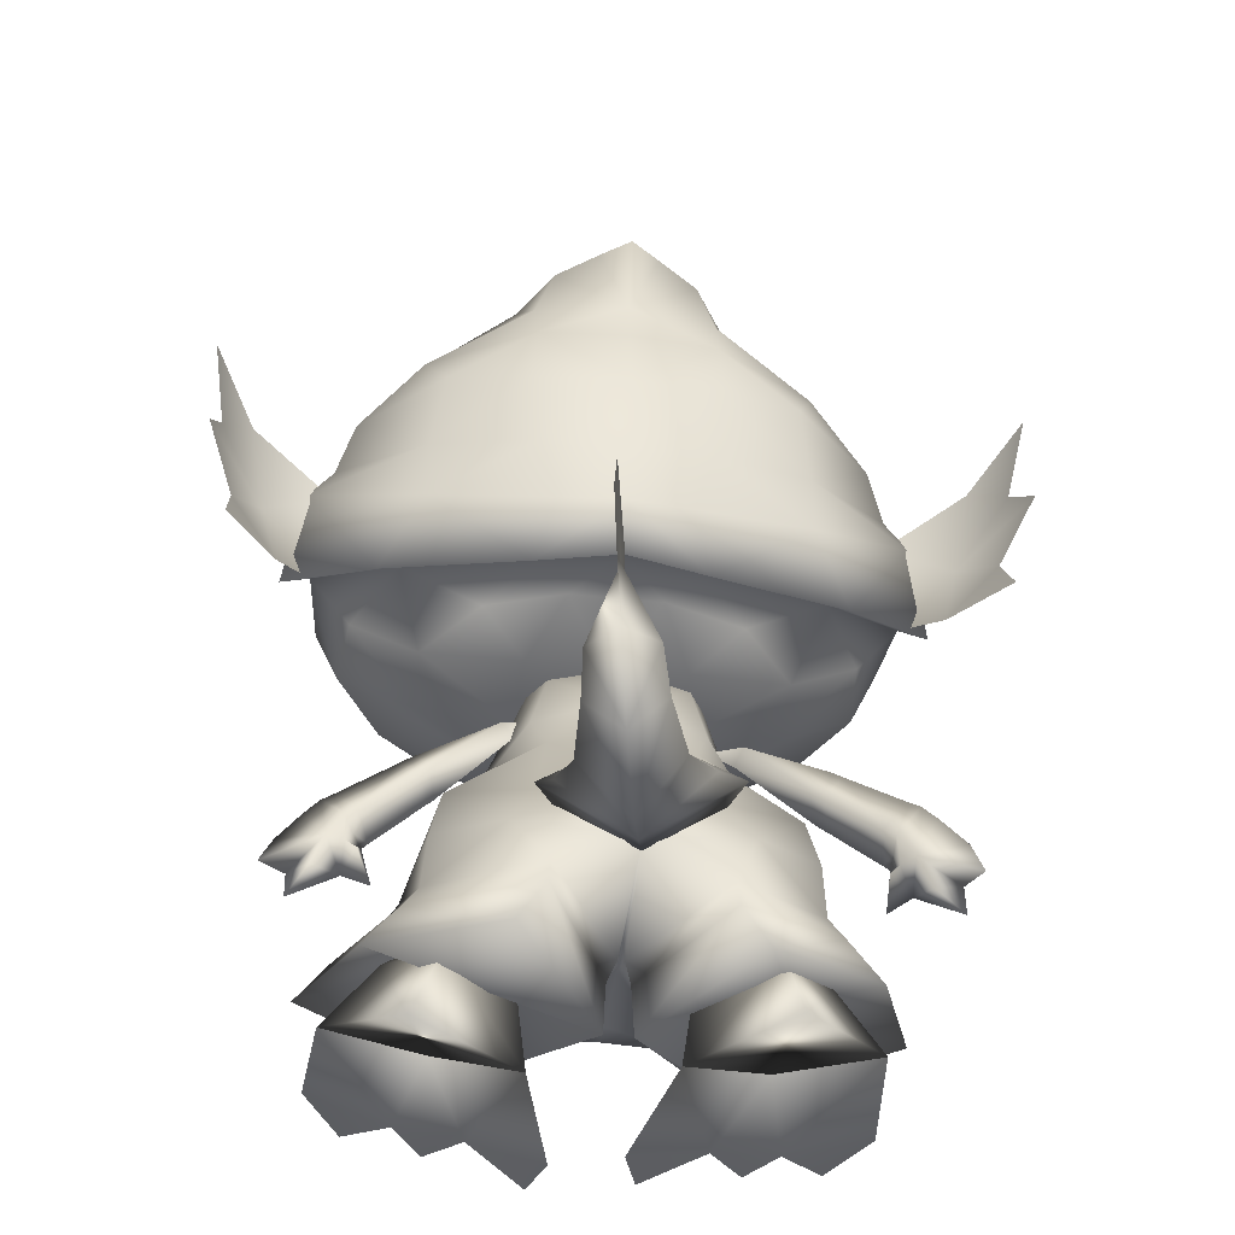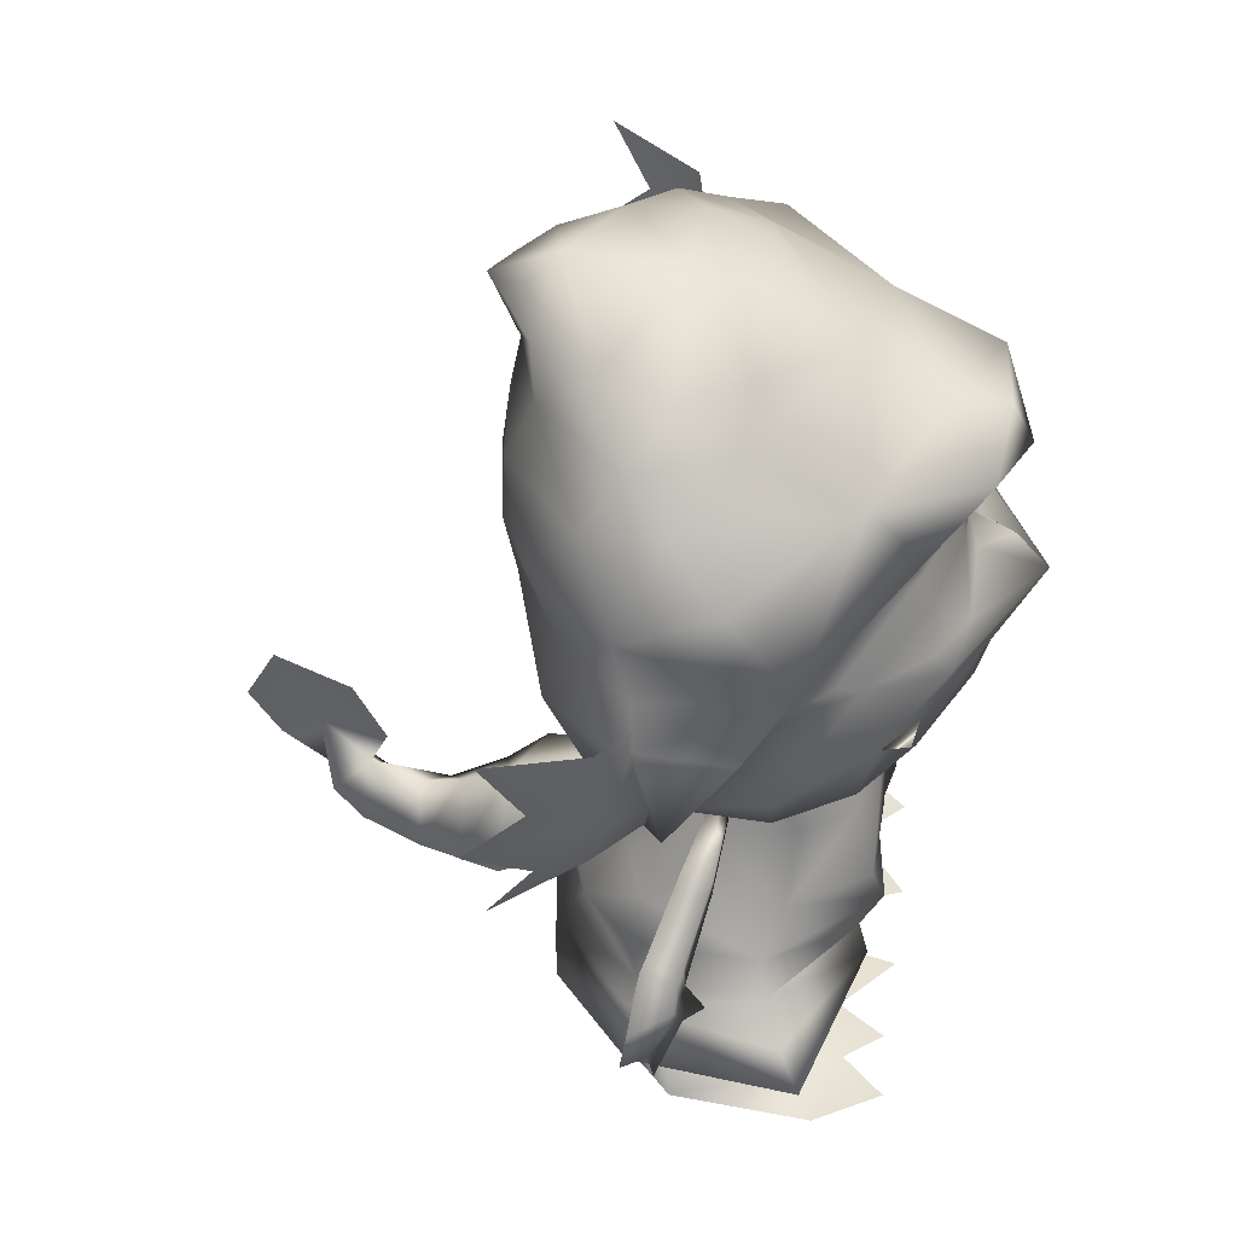
<metadata>
{"format":"obj","ext":"obj","renderer":"f3d","projection":"perspective","resolution":1024,"background":"white","views":[{"elev":-44.0,"azim":172.7,"up":"+Y"},{"elev":48.7,"azim":-82.2,"up":"+Y"}]}
</metadata>
<code>
o FrillTail.010_Plane.010
v -32.02 23.61 -3.888
v -30.45 25.91 -3.865
v -29.37 26.7 -3.465
v -24.52 30.98 -2.02
v -23.3 32.09 -1.655
v -30.12 22.34 -6.529
v -29.92 28.11 -6.836
v -28.56 24.65 -6.506
v -30.83 27.47 -7.187
v -32.29 25.89 -7.482
v -34.31 19.69 -5.959
v -34.72 23 -7.843
v -28.47 22.99 -3.342
v -30.35 20.13 -3.32
v -34.52 17.04 -5.381
v -27.47 25.44 -6.107
v -27.9 23.58 -3.216
v -35.78 19.74 -8.301
v -24.43 32.24 -4.873
v -22.61 29.71 -4.662
v -23.38 27.89 -2.036
v -23.47 32.97 -4.531
v -21.41 30.8 -4.296
v -22.46 28.75 -1.784
v -15.99 37.52 -1.89
v -15.21 36.13 -0.605
v -12.66 37.97 -0.01297
v -31.6 18.99 -6.339
v -28.26 19.49 -1.516
v -28.12 21.56 -4.593
v -28.94 22.17 -5.273
v -28.49 23.55 -4.979
f 2 7 9
f 9 1 2
f 9 10 1
f 1 12 11
f 1 10 12
f 7 2 3
f 14 13 2
f 2 1 14
f 1 11 14
f 2 13 3
f 13 17 3
f 21 3 17
f 21 4 3
f 4 19 3
f 3 19 7
f 24 4 21
f 24 5 4
f 5 22 4
f 4 22 19
f 24 26 5
f 26 25 5
f 5 25 22
f 8 9 7
f 9 8 6
f 9 6 10
f 6 12 10
f 7 16 8
f 30 14 31
f 11 6 28
f 11 15 14
f 6 8 31
f 21 17 16
f 21 16 20
f 20 16 19
f 16 7 19
f 24 21 20
f 24 20 23
f 23 20 22
f 20 19 22
f 24 23 26
f 26 23 25
f 23 22 25
f 26 25 27
f 15 11 28
f 15 28 14
f 14 28 6
f 11 12 18
f 11 18 6
f 6 18 12
f 14 29 13
f 29 14 30
f 29 30 13
f 14 6 31
f 30 31 13
f 32 13 31
f 31 8 32
f 13 32 17
f 16 32 8
f 17 32 16
o FrillTail.009_Plane.009
v 20.17 54 -7.346
o FrillTail.008_Plane.008
v -26.18 52.9 -6.925
o FrillTail.007_Plane.007
v -25.99 54 -7.346
o FrillTail.006_Plane.006
v -15.85 54.48 16.89
v -11.17 50.58 18.12
v -29.75 51.78 3.357
v -22.75 58.93 9.74
v -29.98 60.04 0.384
v -19.39 51.24 13.96
v -10.14 49.63 18.77
v -23.29 52.39 11.62
v -26.03 63.6 3.927
v -15.07 67.47 12.15
v -22.95 45.85 10.05
v -16.73 45.53 14.62
v -8.704 46.55 19.09
v -27.4 46.48 3.29
v -30.68 51.18 -4.98
v -29.11 59.35 -7.399
v -11.47 56.35 18.02
v -6.927 61.63 16.85
v -14.56 61.14 14.59
v -14.55 64.59 13.62
v -7.304 64.67 16.1
v -19.42 52.18 14.68
v -26.68 46.62 -4.023
v -10.95 56.45 -20.37
v -10.21 46.04 -15.36
v -22.67 47.83 -10.99
v -11.35 43.33 14.08
v -11.87 41.69 8.299
v -20.11 42.42 1.978
v -20.13 43.07 -4.861
v -14.88 43.74 -11.06
v -7.187 44.63 -12.68
v -21.03 50.51 14.17
v -10.79 41.39 1.837
v -10.46 42.33 -5.843
v -35.8 55.72 -9.085
v -33.82 47.28 -11
v -38.36 51.1 -14.91
v -40.08 60.54 -14.97
v -40.84 55.07 -20.37
v -37.44 65.36 -10.09
v -38.44 45.04 -18.91
v -41.34 67.3 -18.59
v -16.13 73.1 8.707
v -12.08 63.79 -21.25
v -23.24 75.06 -6.214
v -11.54 70.67 -21.07
v -27.78 67.16 -9.981
v -20.03 78.28 -10.17
v -11.26 81.55 -0.5355
v -16.54 78.45 -1.687
v -14.71 81.15 -6.98
v -11.76 77.02 -18.35
v -19.66 66.18 -18.23
v -21.8 73.02 -13.53
v -9.927 81.88 -18.91
v -5.868 82.48 -21.5
v -13.31 81.89 -13.35
v -16.2 56.7 15.31
v -24.61 61.06 7.55
v -4.81 58.15 18.05
v -2.829 54.4 24.46
v 10.2 54.48 16.89
v -2.86 60.52 16.99
v 5.537 50.58 18.12
v 24.11 51.78 3.357
v 17.06 58.93 9.74
v 24.3 60.04 0.384
v 13.76 51.24 13.96
v 4.51 49.63 18.77
v -2.908 68.36 16.99
v 17.65 52.39 11.62
v 20.31 63.6 3.927
v 9.284 67.47 12.15
v 17.32 45.85 10.05
v 11.1 45.53 14.62
v -2.823 52.46 22.19
v 3.076 46.55 19.09
v -2.814 46.68 20
v 21.77 46.48 3.29
v 25.04 51.18 -4.98
v 23.43 59.35 -7.399
v 5.798 56.35 18.02
v 1.223 61.22 16.99
v 8.597 60.97 14.53
v 8.101 64.65 13.46
v 0.868 64.76 16.18
v 13.77 52.18 14.68
v 21.05 46.62 -4.023
v 4.582 46.04 -15.36
v 17.04 47.83 -10.99
v -2.828 54.77 -21.7
v -2.813 46.12 -16.95
v 5.724 43.33 14.08
v -2.813 41.98 12.79
v 6.249 41.69 8.299
v 14.49 42.42 1.978
v 14.5 43.07 -4.861
v 9.25 43.74 -11.06
v 1.561 44.63 -12.68
v -2.813 44.46 -12.73
v 15.39 50.51 14.17
v -2.813 41.26 4.046
v 5.168 41.39 1.837
v 4.833 42.33 -5.843
v -2.813 43.2 -4.851
v 30.16 55.72 -9.085
v 28.19 47.28 -11
v 32.73 51.1 -14.91
v 34.4 60.54 -14.97
v 35.2 55.07 -20.37
v 31.73 65.36 -10.09
v 32.81 45.04 -18.91
v 35.62 67.3 -18.59
v 10.3 73.1 8.707
v 6.328 63.79 -21.25
v -2.873 63.19 -22.81
v -2.934 78.73 7.424
v 17.43 75.06 -6.214
v 5.721 70.67 -21.07
v -2.915 70.46 -21.87
v -2.935 82.9 -0.394
v 22.04 67.16 -9.981
v -2.93 75.82 -20.88
v 14.21 78.28 -10.17
v 5.4 81.55 -0.5355
v 10.7 78.45 -1.687
v -2.935 84.64 -7.173
v 8.863 81.15 -6.98
v 5.909 77.02 -18.35
v -2.935 85.51 -17.44
v 13.9 66.18 -18.23
v 15.99 73.02 -13.53
v 4.066 81.88 -18.91
v -0.000351 82.48 -21.5
v -2.935 82.62 -23.47
v 7.458 81.89 -13.35
v 10.52 56.7 15.31
v 18.91 61.06 7.55
v -0.8826 58.15 18.05
v -2.847 58.29 21.17
v -11.37 72.24 18.63
v -16.32 68.2 13.73
v -2.816 49.06 -20.95
v -2.813 44.61 -18.33
v -2.927 73.46 19.47
v -2.927 73.7 14.73
v -32.74 60 0.7687
v -28.39 63.94 4.673
v -27.31 71.29 -1.311
v -33.51 50.21 -5.142
v -31.78 59.25 -7.808
v -2.913 69.35 21.57
v -20.75 51.55 -16.86
v -29.39 62.2 -8.323
v -9.011 50.44 -19.08
v -10.96 44.52 -16.58
v -24.69 46.5 -11.77
v -20.89 59.73 -15.51
v 5.538 72.24 18.63
v 10.53 68.2 13.73
v 27.07 60 0.7687
v 22.67 63.94 4.673
v 21.53 71.29 -1.311
v 27.88 50.21 -5.142
v 26.1 59.25 -7.808
v 15.11 51.55 -16.86
v 23.69 62.2 -8.323
v 5.279 56.45 -20.37
v 3.376 50.44 -19.08
v 5.336 44.52 -16.58
v 19.06 46.5 -11.77
v 15.21 59.73 -15.51
f 44 40 95
f 39 95 40
f 36 37 97
f 40 38 39
f 36 57 37
f 41 46 47
f 43 46 41
f 41 47 42
f 47 48 42
f 42 48 112
f 112 48 114
f 49 43 38
f 46 43 49
f 50 49 38
f 40 50 38
f 36 97 52
f 36 39 43
f 39 38 43
f 36 43 57
f 49 50 58
f 58 50 61
f 47 62 48
f 114 48 62
f 114 62 130
f 47 46 62
f 63 62 46
f 130 62 63
f 46 49 63
f 63 49 64
f 49 58 64
f 58 65 64
f 58 61 65
f 61 60 66
f 61 66 65
f 67 66 60
f 60 128 67
f 136 67 128
f 130 63 138
f 69 63 64
f 63 69 138
f 64 65 69
f 70 69 65
f 65 66 70
f 66 67 70
f 67 141 70
f 136 141 67
f 70 141 69
f 69 141 138
f 52 94 36
f 39 36 94
f 97 96 52
f 97 176 96
f 96 176 99
f 108 174 103
f 102 103 174
f 98 97 100
f 103 102 101
f 98 100 123
f 104 111 110
f 107 104 110
f 104 105 111
f 111 105 113
f 105 112 113
f 112 114 113
f 115 101 107
f 110 115 107
f 116 101 115
f 103 101 116
f 98 118 97
f 98 107 102
f 102 107 101
f 98 123 107
f 115 124 116
f 124 126 116
f 111 113 129
f 114 129 113
f 114 130 129
f 111 129 110
f 131 110 129
f 130 131 129
f 110 131 115
f 131 132 115
f 115 132 124
f 124 132 133
f 124 133 126
f 126 134 125
f 126 133 134
f 135 125 134
f 125 135 128
f 136 128 135
f 130 138 131
f 139 132 131
f 131 138 139
f 132 139 133
f 140 133 139
f 133 140 134
f 134 140 135
f 135 140 141
f 136 135 141
f 140 139 141
f 139 138 141
f 118 98 173
f 102 173 98
f 97 118 175
f 97 175 176
f 175 99 176
f 42 37 41
f 57 41 37
f 112 97 42
f 97 37 42
f 56 55 53
f 53 55 54
f 57 43 41
f 105 104 100
f 123 100 104
f 112 105 97
f 97 105 100
f 122 119 121
f 119 120 121
f 123 104 107
f 71 73 72
f 74 75 71
f 71 75 73
f 74 71 76
f 73 77 72
f 76 78 74
f 76 71 51
f 51 71 50
f 71 72 50
f 142 143 144
f 145 142 146
f 142 144 146
f 145 147 142
f 144 143 148
f 147 145 149
f 147 117 142
f 117 116 142
f 142 116 143
f 55 95 39
f 55 56 45
f 106 45 56
f 99 106 53
f 53 54 52
f 52 54 94
f 45 44 55
f 95 55 44
f 54 55 39
f 43 57 68
f 106 56 53
f 54 39 94
f 53 52 96
f 53 96 99
f 121 102 174
f 121 109 122
f 106 122 109
f 99 119 106
f 119 118 120
f 118 173 120
f 109 121 108
f 174 108 121
f 120 102 121
f 107 137 123
f 106 119 122
f 120 173 102
f 119 175 118
f 119 99 175
f 182 153 79
f 79 81 185
f 152 80 82
f 152 82 156
f 59 194 80
f 152 59 80
f 152 127 59
f 82 159 156
f 157 85 153
f 153 85 86
f 153 86 79
f 81 79 86
f 85 157 163
f 87 85 163
f 81 86 84
f 86 87 84
f 82 89 90
f 159 82 88
f 91 93 166
f 85 87 86
f 185 81 83
f 80 194 89
f 194 83 89
f 80 89 82
f 89 83 90
f 83 81 90
f 88 91 159
f 171 92 166
f 91 88 93
f 84 90 81
f 91 92 159
f 171 159 92
f 92 91 166
f 93 88 84
f 82 90 88
f 90 84 88
f 93 84 87
f 87 163 93
f 93 163 166
f 61 192 60
f 50 183 186
f 116 207 200
f 103 198 108
f 125 180 206
f 44 178 184
f 50 193 61
f 106 178 45
f 126 206 207
f 40 184 183
f 60 180 128
f 116 197 103
f 182 150 153
f 150 199 154
f 152 155 151
f 152 156 155
f 204 151 208
f 152 151 204
f 152 204 127
f 108 196 109
f 155 156 159
f 157 153 161
f 153 162 161
f 153 150 162
f 154 162 150
f 161 163 157
f 164 163 161
f 154 160 162
f 162 160 164
f 155 168 167
f 159 165 155
f 169 166 172
f 161 162 164
f 199 158 154
f 151 167 208
f 208 167 158
f 151 155 167
f 167 168 158
f 158 168 154
f 165 159 169
f 171 166 170
f 169 172 165
f 160 154 168
f 169 159 170
f 171 170 159
f 170 166 169
f 172 160 165
f 155 165 168
f 168 165 160
f 172 164 160
f 164 172 163
f 172 166 163
f 106 196 188
f 177 188 181
f 178 177 79
f 183 187 186
f 183 184 187
f 189 187 194
f 190 194 187
f 59 189 194
f 191 189 59
f 191 192 189
f 59 127 191
f 179 191 127
f 191 179 192
f 192 179 180
f 192 193 189
f 187 184 190
f 177 178 188
f 178 79 184
f 184 79 185
f 185 83 184
f 190 184 83
f 190 83 194
f 186 187 193
f 189 193 187
f 181 182 177
f 79 177 182
f 195 181 188
f 196 150 195
f 197 200 201
f 197 201 198
f 202 208 201
f 203 201 208
f 204 208 202
f 205 204 202
f 205 202 206
f 204 205 127
f 179 127 205
f 205 206 179
f 206 180 179
f 206 202 207
f 201 203 198
f 195 188 196
f 196 198 150
f 198 199 150
f 199 198 158
f 203 158 198
f 203 208 158
f 200 207 201
f 202 201 207
f 181 195 182
f 150 182 195
f 61 193 192
f 50 40 183
f 116 126 207
f 103 197 198
f 125 128 180
f 44 45 178
f 50 186 193
f 106 188 178
f 126 125 206
f 40 44 184
f 60 192 180
f 116 200 197
f 108 198 196
f 106 109 196
o FrillTail.005_Plane.005
v 20.54 52.9 -6.925
o FrillTail.004_Plane.004
v 3.485 42.02 3.119
v 4.214 41.89 -1.214
v 3.158 38.48 5.475
v 6.852 36.29 1.484
v 4.026 36.23 -4.236
v 2.523 41.33 -4.522
v 8.684 29.2 -1.893
v 2.686 31.82 -6.651
v 11.75 23.52 -8.251
v 10.56 22.95 4.715
v 6.802 29.4 5.303
v 4.747 34.27 6.104
v 2.826 28.51 10.29
v 4.824 21.47 12.23
v 3.795 17.11 13.48
v 14.6 19.69 2.907
v 12.84 17.8 -9.392
v 6.445 15.94 -14.55
v 6.689 15.24 10.95
v 16.8 16.84 3.641
v 13.31 12.67 -8.609
v 4.373 12.29 11.4
v 3.246 9.294 -17.96
v -3.759 9.025 -5.508
v 20.36 14.31 5.397
v 14.78 10.06 -9.241
v 5.261 9.752 12.43
v 3.397 6.754 -18.22
v -3.057 7.997 -3.441
v 23.22 11.8 7.571
v 17.99 5.922 -8.904
v 7.905 6.055 9.185
v 5.946 2.88 -17.88
v -2.881 2.894 -3.262
v 4.083 22.45 -11.04
v -11.67 42.02 3.119
v -12.4 41.89 -1.214
v -4.091 44.01 -1.248
v -4.091 43.33 3.457
v -4.091 40.62 6.076
v -11.34 38.48 5.475
v -15.03 36.29 1.484
v -12.21 36.23 -4.236
v -10.7 41.33 -4.522
v -4.091 42.25 -5.86
v -4.091 37.09 -7.322
v -16.87 29.2 -1.893
v -10.81 31.83 -6.715
v -4.074 31.47 -9.341
v -19.94 23.52 -8.245
v -4.084 22.88 -14.44
v -18.74 22.95 4.715
v -14.98 29.4 5.302
v -12.93 34.28 6.1
v -4.091 34.98 9.025
v -11.01 28.51 10.29
v -4.092 27.51 12.05
v -13.01 21.47 12.23
v -4.091 20.26 12.58
v -4.088 19.39 12.08
v -12 17.22 13.5
v -22.84 19.79 2.911
v -20.98 17.93 -9.383
v -14.58 16.06 -14.5
v -4.065 12.49 10.38
v -4.095 17.5 -18.06
v -14.9 15.37 10.98
v -4.043 11.04 9.035
v -4.189 11.63 -18.84
v -25.01 16.93 3.635
v -21.39 12.79 -8.611
v -12.05 12.39 11.42
v -12.15 8.818 -17.57
v -4.434 9.021 -5.49
v -4.057 9.802 -2.713
v -4.045 10.13 5.462
v -28.54 14.36 5.369
v -22.81 10.17 -9.256
v -13.47 9.928 12.47
v -12.34 6.223 -17.73
v -5.231 8.044 -3.411
v -31.39 11.82 7.53
v -25.97 5.986 -8.945
v -16.08 6.262 9.267
v -14.94 2.46 -17.24
v -5.528 2.931 -3.141
v -12.25 22.59 -11.02
v 12.74 10.98 -0.512
v -19.49 9.243 -1.191
f 211 247 210
f 248 210 247
f 248 249 210
f 212 210 249
f 212 213 210
f 210 213 211
f 214 211 213
f 211 214 215
f 211 215 247
f 254 247 215
f 215 255 254
f 215 214 255
f 216 214 213
f 255 214 217
f 214 216 217
f 258 255 217
f 218 244 217
f 217 216 218
f 219 218 216
f 220 216 213
f 216 220 219
f 213 212 221
f 213 221 220
f 244 260 217
f 217 260 258
f 246 245 247
f 248 247 245
f 248 245 249
f 250 249 245
f 250 245 251
f 245 246 251
f 252 251 246
f 246 253 252
f 246 247 253
f 254 253 247
f 253 254 255
f 253 255 252
f 256 251 252
f 255 257 252
f 252 257 256
f 258 257 255
f 259 257 296
f 257 259 256
f 261 256 259
f 262 251 256
f 256 261 262
f 251 263 250
f 251 262 263
f 296 257 260
f 257 258 260
f 225 219 224
f 226 218 225
f 227 218 226
f 275 260 227
f 274 224 269
f 274 228 224
f 228 274 277
f 225 224 228
f 275 227 278
f 227 230 232
f 278 232 233
f 228 229 225
f 277 231 228
f 278 233 284
f 231 284 233
f 285 284 231
f 231 277 285
f 225 229 230
f 278 227 232
f 228 231 229
f 229 235 230
f 231 238 236
f 232 238 233
f 229 236 234
f 232 235 237
f 229 234 235
f 231 233 238
f 232 237 238
f 229 231 236
f 232 230 235
f 237 243 238
f 236 239 234
f 236 243 241
f 235 242 237
f 235 239 240
f 237 242 243
f 236 241 239
f 236 238 243
f 235 240 242
f 235 234 239
f 227 226 230
f 225 230 226
f 271 270 261
f 272 271 259
f 273 272 259
f 275 273 260
f 274 269 270
f 274 270 276
f 276 277 274
f 271 276 270
f 275 278 273
f 273 282 280
f 278 283 282
f 276 271 279
f 277 276 281
f 278 284 283
f 281 283 284
f 285 281 284
f 281 285 277
f 271 280 279
f 278 282 273
f 276 279 281
f 279 280 287
f 281 288 290
f 282 283 290
f 279 286 288
f 282 289 287
f 279 287 286
f 281 290 283
f 282 290 289
f 279 288 281
f 282 287 280
f 289 290 295
f 288 286 291
f 288 293 295
f 287 289 294
f 287 292 291
f 289 295 294
f 288 291 293
f 288 295 290
f 287 294 292
f 287 291 286
f 273 280 272
f 271 272 280
f 239 297 240
f 239 241 297
f 243 297 241
f 297 243 240
f 240 243 242
f 294 295 298
f 292 294 298
f 292 298 291
f 293 291 298
f 295 293 298
f 223 268 269
f 223 269 224
f 219 223 224
f 219 225 218
f 244 218 227
f 227 260 244
f 267 269 268
f 267 270 269
f 261 270 267
f 261 259 271
f 296 273 259
f 273 296 260
f 264 212 249
f 212 264 221
f 222 220 221
f 221 264 222
f 266 222 264
f 220 222 219
f 219 222 223
f 266 223 222
f 268 223 266
f 264 249 250
f 250 263 264
f 265 263 262
f 263 265 264
f 266 264 265
f 262 261 265
f 261 267 265
f 266 265 267
f 268 266 267
o FrillTail.003_Plane.003
v -20.32 1.948 11.18
v -26.64 1.735 -4.766
v -9.296 -0.5772 -4.486
v -28.21 2.664 8.801
v -13.86 1.165 10.33
v -18.47 0.3363 -11.95
v -17.4 1.926 14.86
v -24.7 2.95 15.27
v -6.46 0.105 10.21
v -8.041 0.7093 15.34
v -17.81 3.196 0.9752
v -22.01 7.17 -6.316
v -10.25 6.671 -6.239
v -17.14 7.478 -10.2
v -16.27 7.022 -3.386
v -17.1 11.06 -6.36
f 302 306 299
f 303 299 305
f 301 303 307
f 307 303 308
f 304 301 309
f 300 304 309
f 312 313 311
f 310 313 312
f 301 313 309
f 309 310 300
f 300 310 304
f 310 312 304
f 312 311 301
f 311 313 301
f 301 304 312
f 302 299 300
f 309 299 303
f 309 303 301
f 299 309 300
f 313 311 314
f 314 311 312
f 312 310 314
f 314 310 313
f 309 313 310
o FrillTail.002_Plane.002
v 13.7 2.026 11.16
v 20.87 1.854 -2.728
v 3.499 -1.493 -3.252
v 21.6 3.537 9.232
v 7.385 0.5449 10.37
v 13.71 -0.5567 -8.742
v 10.81 1.681 14.85
v 17.99 3.515 15.4
v 0.1741 -1.247 10.39
v 1.673 -0.4777 15.49
v 11.38 3 1.702
v 16.01 7.617 -4.159
v 4.55 5.813 -4.327
v 10.99 6.245 -8.822
v 10.31 7.084 -1.344
v 9.895 10.65 -6
f 318 322 315
f 319 315 321
f 317 319 323
f 323 319 324
f 320 317 325
f 316 320 325
f 328 329 327
f 326 329 328
f 317 329 325
f 325 326 316
f 316 326 320
f 326 328 320
f 328 327 317
f 327 329 317
f 317 320 328
f 318 315 316
f 325 315 319
f 325 319 317
f 315 325 316
f 329 327 330
f 330 327 328
f 328 326 330
f 330 326 329
f 325 329 326
o FrillTail.001_Plane.000
v 2.947 17.29 -15.24
v 5.022 14.72 -20.85
v 3.886 11.66 -24.93
v 2.856 9.001 -30.52
v 3.059 9.47 -36.81
v 3.261 12.21 -39.95
v -11.68 17.29 -16.81
v -4.091 23.39 -14.2
v -12.35 14.72 -23.17
v -4.015 11.73 -19.38
v -4.148 10.45 -18.39
v -3.478 18.78 -23.44
v -3.184 7.371 -23.39
v -9.114 11.66 -27.54
v -2.237 15.29 -28.12
v -6.015 9.001 -32.29
v -1.336 13.08 -32.62
v -2.098 4.86 -28.81
v -0.3205 14.24 -37.7
v -3.782 9.47 -38.18
v -0.483 6.733 -36.89
v -2.759 12.21 -41.16
v 0.6159 12.36 -42.38
v 0.6919 18.74 -42.76
v 1.537 15.01 -46.98
v 2.174 19.64 -50.17
v -0.7047 18.71 -35.78
v -0.065 24.77 -38.97
v 1.503 26.57 -46.81
f 331 338 332
f 332 338 342
f 341 331 332
f 331 341 340
f 341 332 343
f 332 342 333
f 332 333 343
f 342 345 333
f 333 345 334
f 333 334 343
f 334 345 347
f 348 343 334
f 348 334 335
f 334 347 349
f 334 349 335
f 351 348 335
f 335 336 351
f 351 336 353
f 349 336 335
f 336 354 353
f 336 349 354
f 337 339 338
f 339 342 338
f 341 339 337
f 337 340 341
f 341 343 339
f 339 344 342
f 339 343 344
f 342 344 345
f 344 346 345
f 344 343 346
f 346 347 345
f 348 346 343
f 348 350 346
f 346 349 347
f 346 350 349
f 351 350 348
f 350 351 352
f 351 353 352
f 349 350 352
f 352 353 354
f 352 354 349
f 354 353 355
f 354 358 357
f 359 358 354
f 354 355 356
f 354 357 349
f 359 354 356
o FrillTail_Plane.001
v 21.49 23.59 1.737
v 20.1 26 1.562
v 18.95 26.8 1.509
v 13.97 31.17 1.208
v 12.71 32.28 1.132
v 21.46 23.32 -1.744
v 21.25 28.94 -0.4208
v 20.07 25.73 -1.919
v 22.23 28.3 -0.3783
v 23.66 26.67 -0.2635
v 24.69 20.07 0.2334
v 25.97 23.67 -0.05001
v 18.28 23.33 0.0268
v 19.91 20.34 0.244
v 24.63 17.35 0.0282
v 18.93 26.53 -1.972
v 17.71 23.95 -0.01658
v 27.22 20.53 -0.7795
v 15.47 33.13 -0.7018
v 13.95 30.9 -2.273
v 13.16 28.37 -0.3237
v 14.46 33.86 -0.7513
v 12.68 32.02 -2.349
v 12.23 29.26 -0.3852
v 6.419 38.71 -1.109
v 5.125 37.13 -0.9918
v 2.599 39.12 -1.153
v 22.7 19.87 -1.759
v 17.2 19.55 0.3227
v 18.74 22.35 -1.561
v 19.79 22.99 -1.462
v 19.2 24.3 -1.079
f 361 366 368
f 368 360 361
f 368 369 360
f 360 371 370
f 360 369 371
f 366 361 362
f 373 372 361
f 361 360 373
f 360 370 373
f 361 372 362
f 372 376 362
f 380 362 376
f 380 363 362
f 363 378 362
f 362 378 366
f 383 363 380
f 383 364 363
f 364 381 363
f 363 381 378
f 383 385 364
f 385 384 364
f 364 384 381
f 367 368 366
f 368 367 365
f 368 365 369
f 365 371 369
f 366 375 367
f 389 373 390
f 370 365 387
f 370 374 373
f 365 367 390
f 380 376 375
f 380 375 379
f 379 375 378
f 375 366 378
f 383 380 379
f 383 379 382
f 382 379 381
f 379 378 381
f 383 382 385
f 385 382 384
f 382 381 384
f 385 384 386
f 374 370 387
f 374 387 373
f 373 387 365
f 370 371 377
f 370 377 365
f 365 377 371
f 373 388 372
f 388 373 389
f 388 389 372
f 373 365 390
f 389 390 372
f 391 372 390
f 390 367 391
f 372 391 376
f 375 391 367
f 376 391 375

</code>
